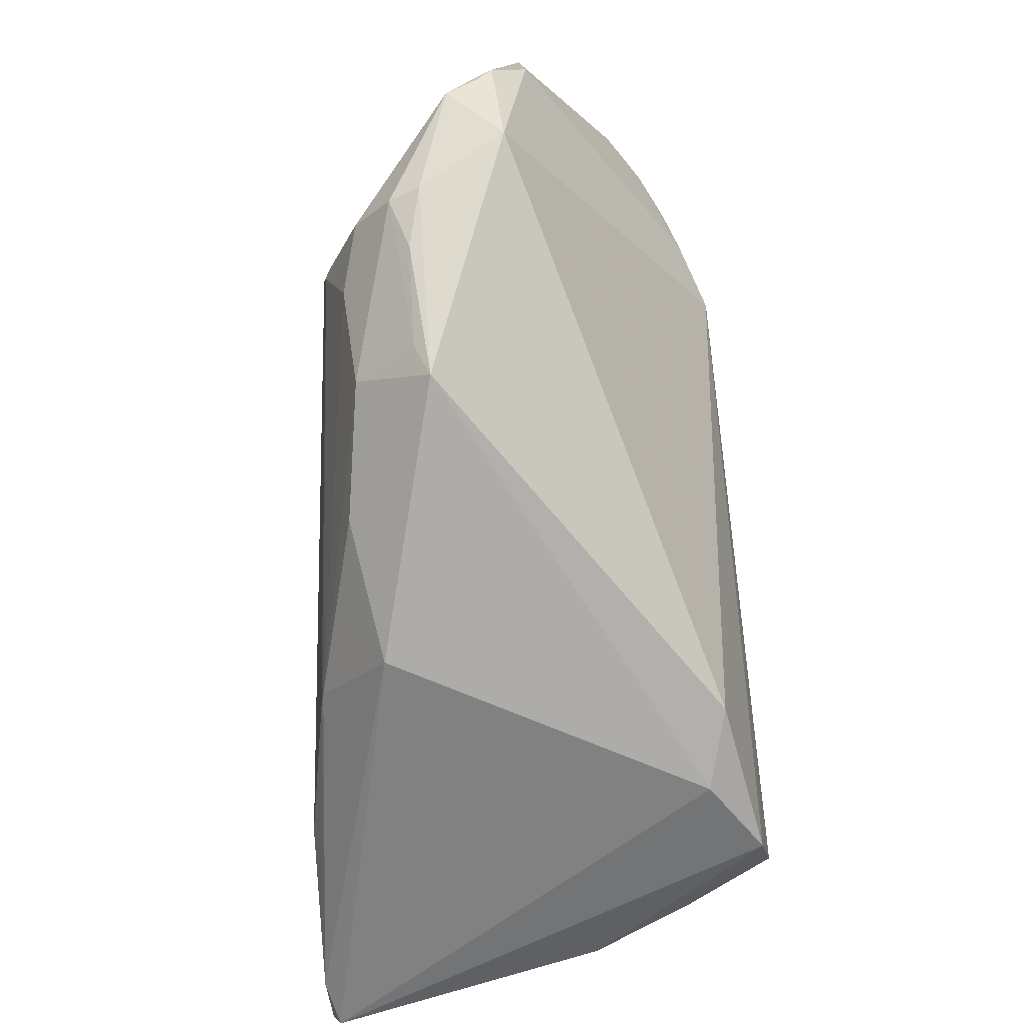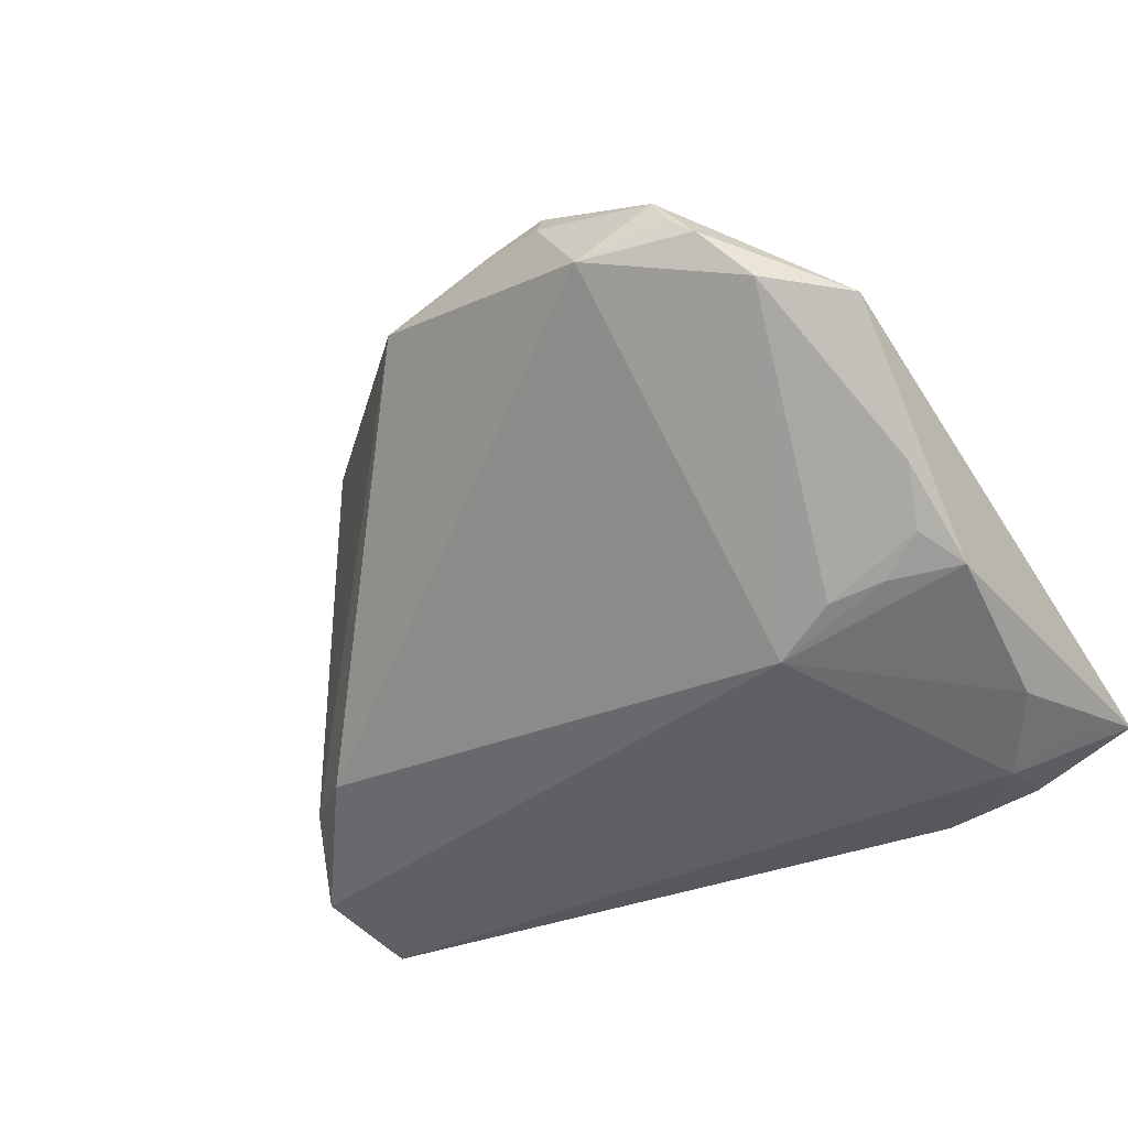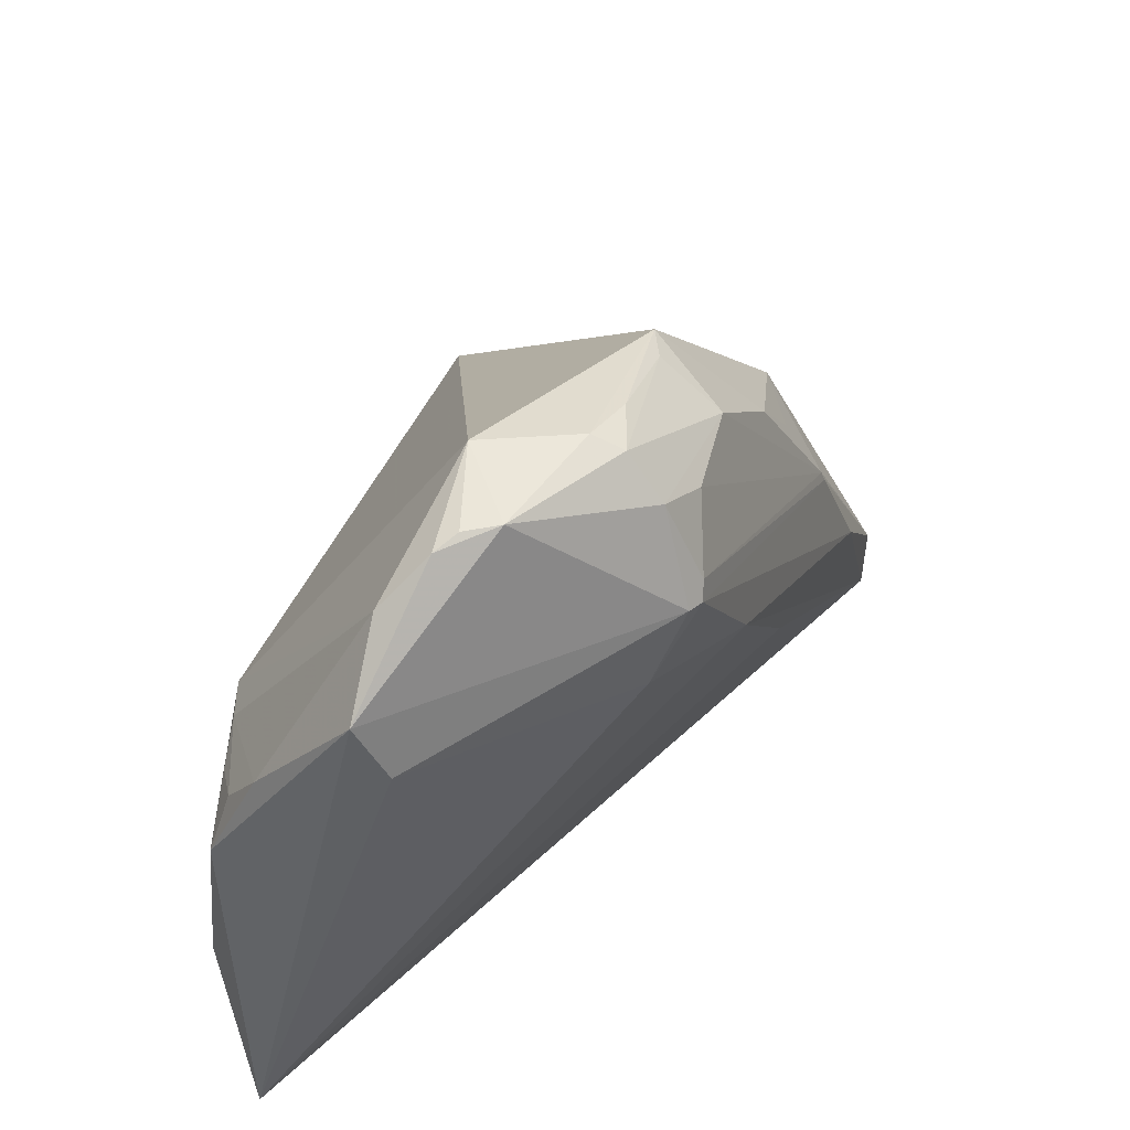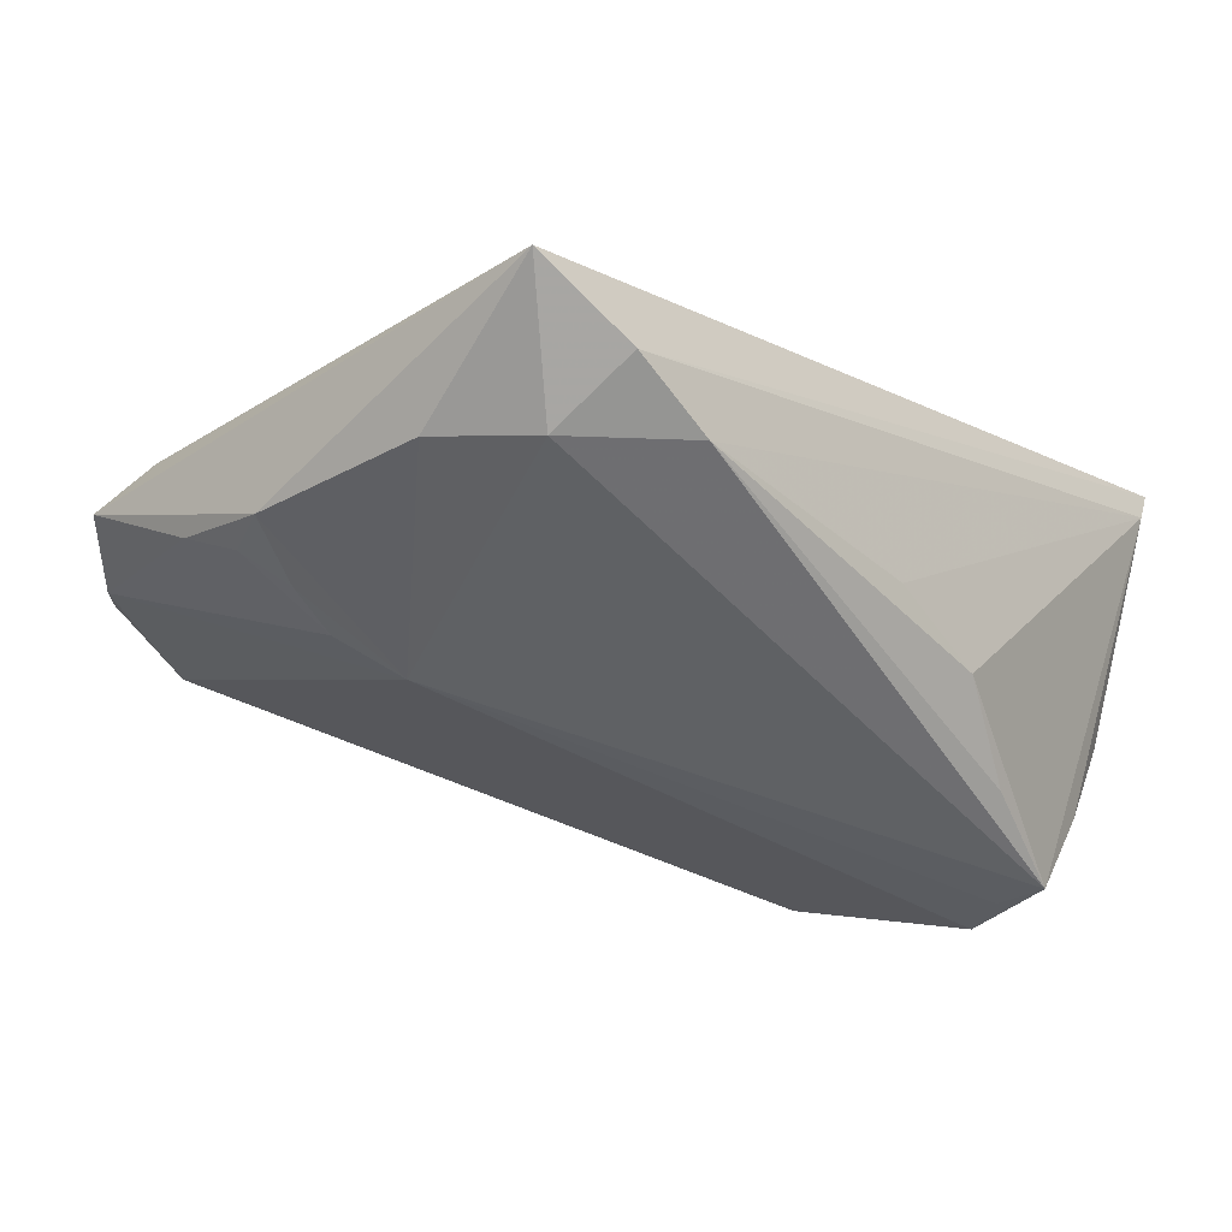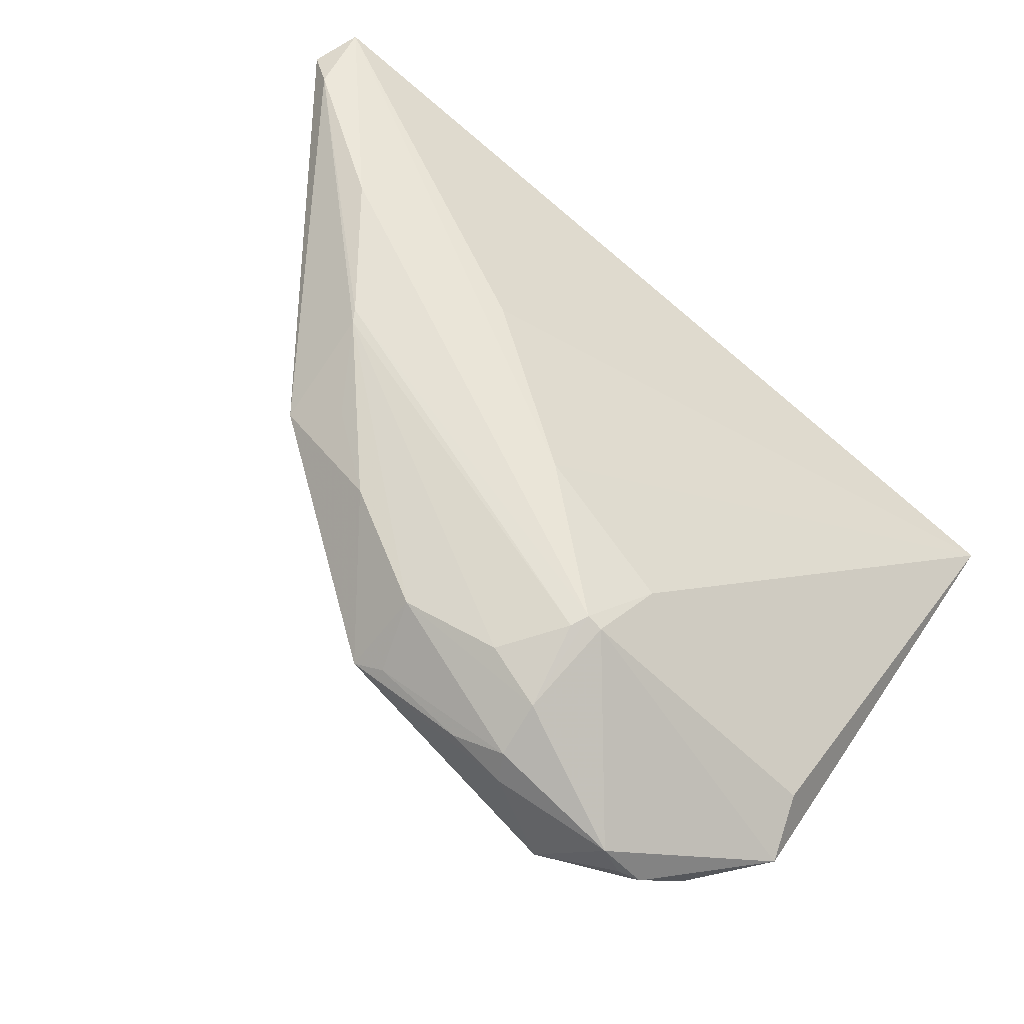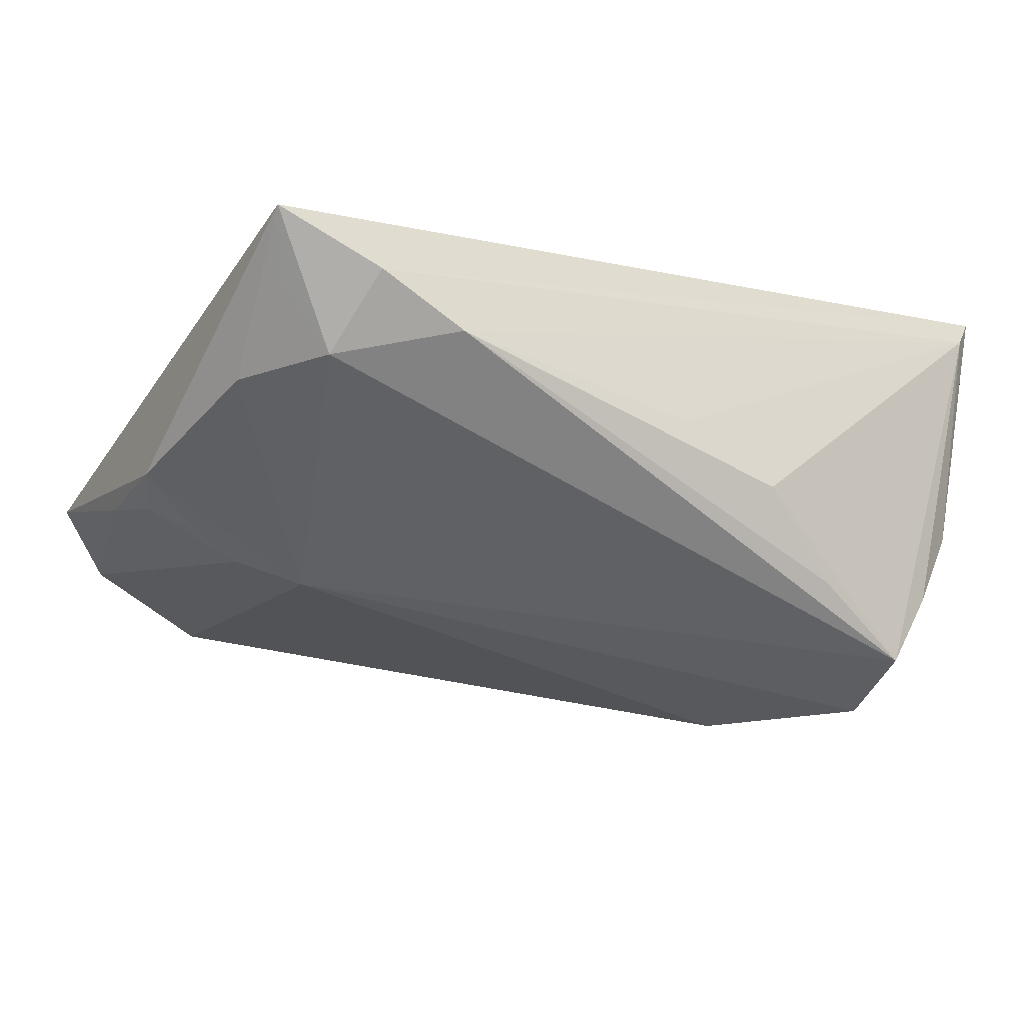
<metadata>
{"format":"obj","ext":"obj","renderer":"f3d","projection":"perspective","resolution":1024,"background":"white","views":[{"elev":60.0,"azim":84.1,"up":"+Y"},{"elev":-42.0,"azim":-147.2,"up":"+Z"},{"elev":43.2,"azim":-74.4,"up":"+Y"},{"elev":-45.4,"azim":-46.4,"up":"+Z"},{"elev":54.5,"azim":-149.0,"up":"+Z"},{"elev":-49.3,"azim":-30.5,"up":"+Z"}]}
</metadata>
<code>
v -0.04495 0.01223 -0.01844
v -0.04664 -0.02589 -0.02009
v 0.04972 -0.02077 -0.002183
v -0.04979 0.03152 -0.002693
v -0.03559 0.04522 0.003835
v -0.03377 0.04544 0.007588
v 0.04869 -0.033 0.02622
v 0.01966 0.01805 0.0245
v -0.02097 0.02786 0.02399
v -0.04761 0.006386 -0.01993
v 0.01639 -0.02762 -0.0183
v -0.01975 0.04596 0.01192
v 0.04377 -0.005552 -0.02264
v 0.05084 -0.03297 0.03158
v -0.007459 0.01244 0.02618
v 0.03211 0.009387 -0.01861
v -0.02623 0.008239 -0.02498
v -0.01978 0.02984 0.02371
v -0.02551 0.04746 0.00159
v 0.003167 -0.02962 -0.01671
v -0.04725 0.01802 -0.01429
v -0.01938 0.04433 0.01548
v -0.0008695 0.03551 0.02107
v 0.0456 -0.01916 -0.01398
v -0.03786 -0.033 -0.02071
v -0.0009589 0.04148 0.01421
v -0.01314 0.03586 0.02165
v -0.03969 0.009897 -0.02119
v -0.03872 -0.02305 -0.02498
v -0.02458 0.01869 0.0196
v 0.003032 0.04167 0.01268
v -0.0418 0.03924 -0.002684
v -0.02281 0.02812 0.02303
v 0.02524 0.006141 0.02873
v 0.01009 -0.004486 0.02717
v 0.05355 -0.02744 0.03052
v 0.01173 0.02608 0.02326
v -0.04513 -0.01331 -0.02269
v -0.03792 0.04409 0.001853
v -0.01261 0.04438 0.01366
v -0.0336 0.01115 -0.02238
v 0.02785 -0.02173 -0.02292
v 0.04121 -0.01696 -0.02498
v 0.02685 0.01931 0.02066
v -0.05015 -0.03232 -0.01717
v -0.02705 -0.03164 -0.02273
v 0.03946 0.003269 -0.01618
v 0.02457 0.007693 0.02836
v 0.04071 -0.0111 -0.02397
v 0.03449 -0.009723 0.0314
v -0.02024 0.03917 0.0196
v 0.04959 -0.02355 0.03192
v -0.04825 0.02402 0.0004819
f 4 45 53
f 2 29 45
f 45 38 2
f 2 38 29
f 29 38 17
f 45 29 25
f 25 14 45
f 29 17 43
f 45 14 35
f 30 53 45
f 10 17 38
f 10 38 45
f 10 45 4
f 4 21 10
f 49 17 13
f 13 43 49
f 49 43 17
f 42 43 11
f 11 43 7
f 7 20 11
f 14 25 7
f 36 14 3
f 14 7 3
f 3 13 36
f 15 35 14
f 9 30 15
f 45 35 15
f 15 30 45
f 33 30 9
f 53 30 33
f 4 53 33
f 33 6 4
f 51 33 9
f 6 33 51
f 4 6 39
f 13 17 16
f 17 19 16
f 46 7 25
f 20 7 46
f 11 20 46
f 46 42 11
f 43 42 46
f 46 25 29
f 29 43 46
f 24 7 43
f 24 3 7
f 24 43 13
f 13 3 24
f 50 15 14
f 50 34 9
f 9 15 50
f 23 51 27
f 27 48 23
f 1 10 21
f 21 41 1
f 17 10 28
f 28 41 17
f 10 1 28
f 28 1 41
f 32 19 17
f 17 41 32
f 32 39 19
f 32 41 21
f 32 21 4
f 4 39 32
f 6 19 5
f 5 39 6
f 19 39 5
f 13 16 47
f 36 13 47
f 47 44 36
f 23 48 37
f 52 14 36
f 52 50 14
f 34 50 52
f 52 48 34
f 36 44 52
f 44 48 52
f 48 27 18
f 9 34 18
f 34 48 18
f 18 51 9
f 18 27 51
f 6 51 22
f 22 51 23
f 31 37 44
f 23 37 31
f 31 16 19
f 44 47 31
f 31 47 16
f 8 48 44
f 44 37 8
f 8 37 48
f 12 19 6
f 6 22 12
f 12 22 40
f 12 31 19
f 40 31 12
f 23 31 26
f 26 31 40
f 26 22 23
f 40 22 26

</code>
